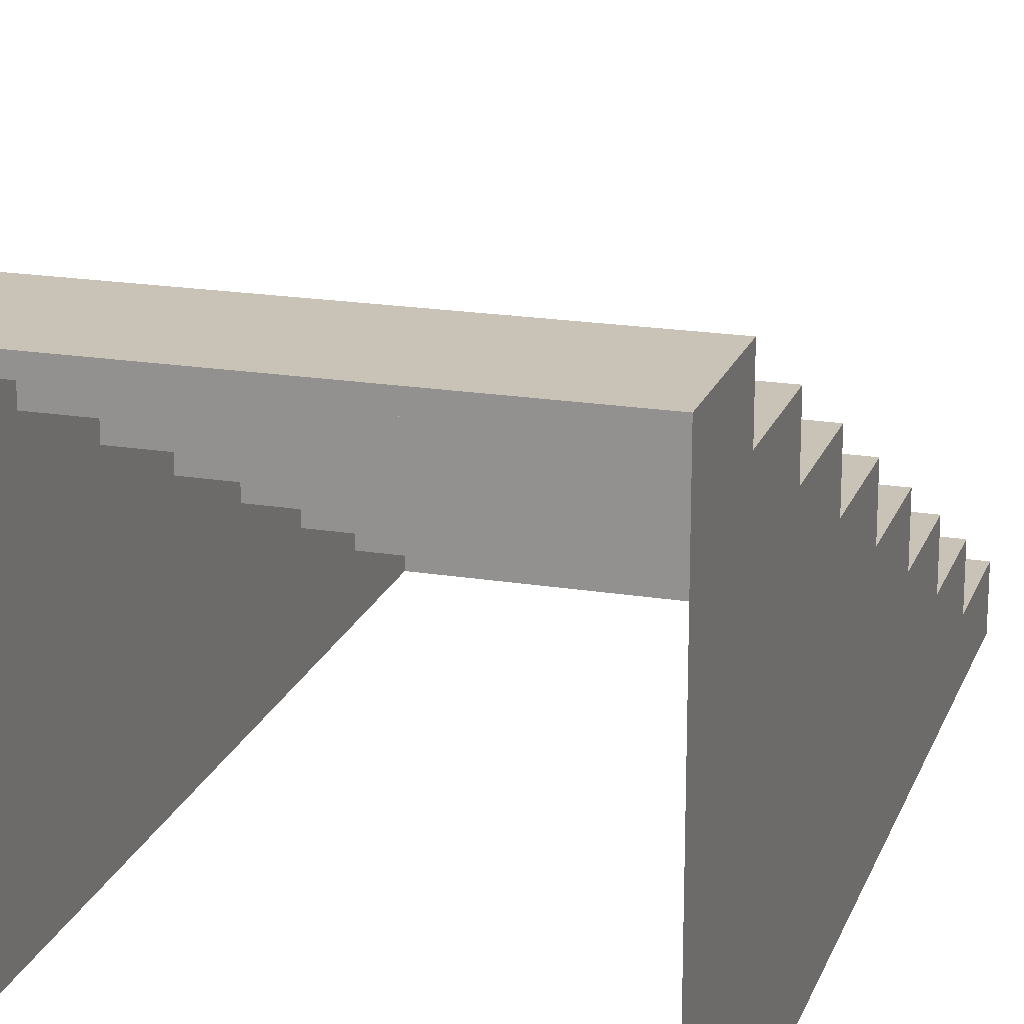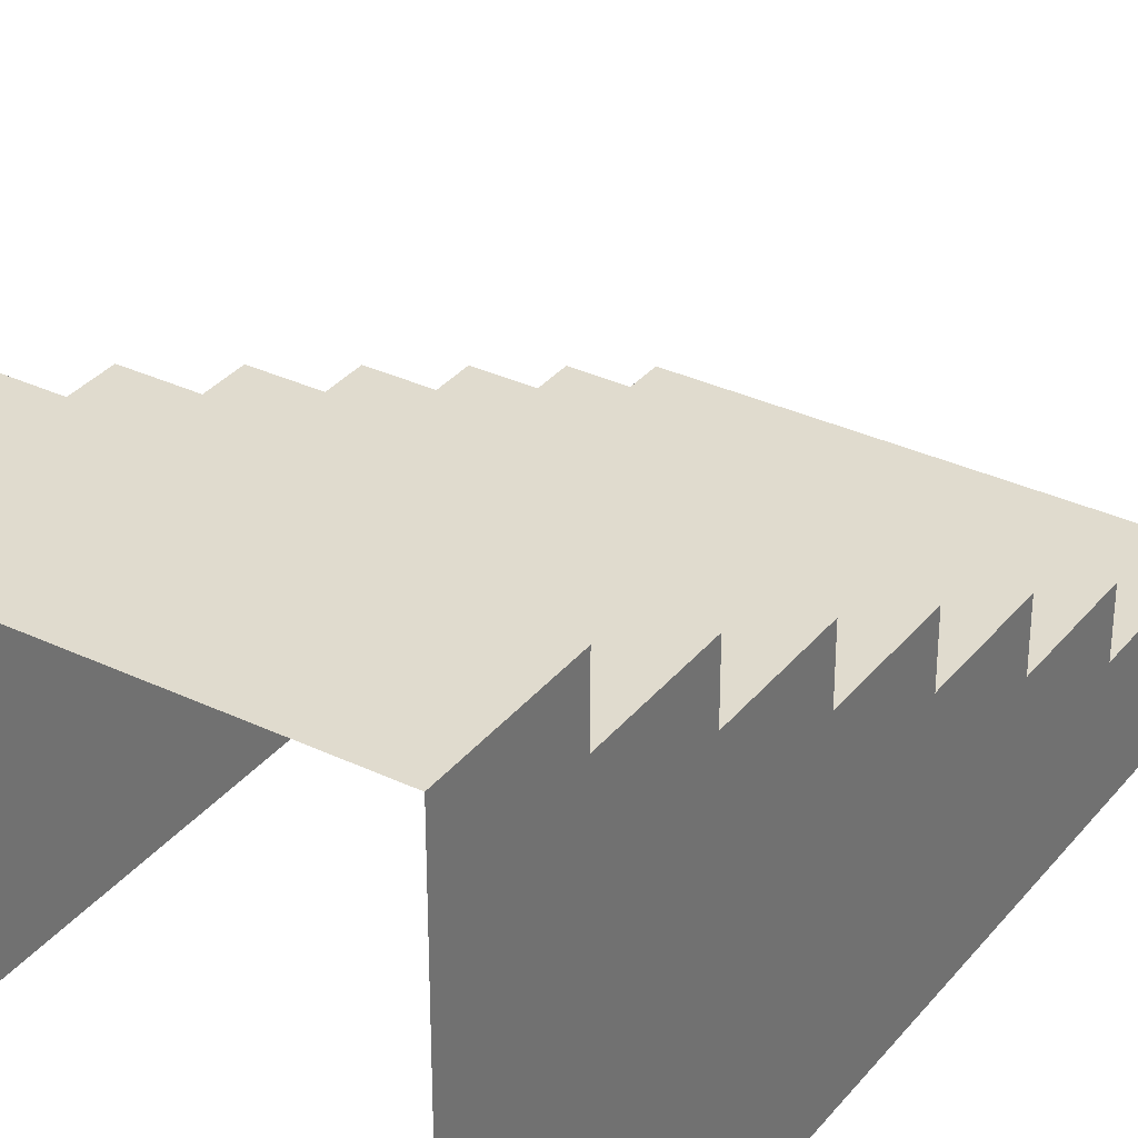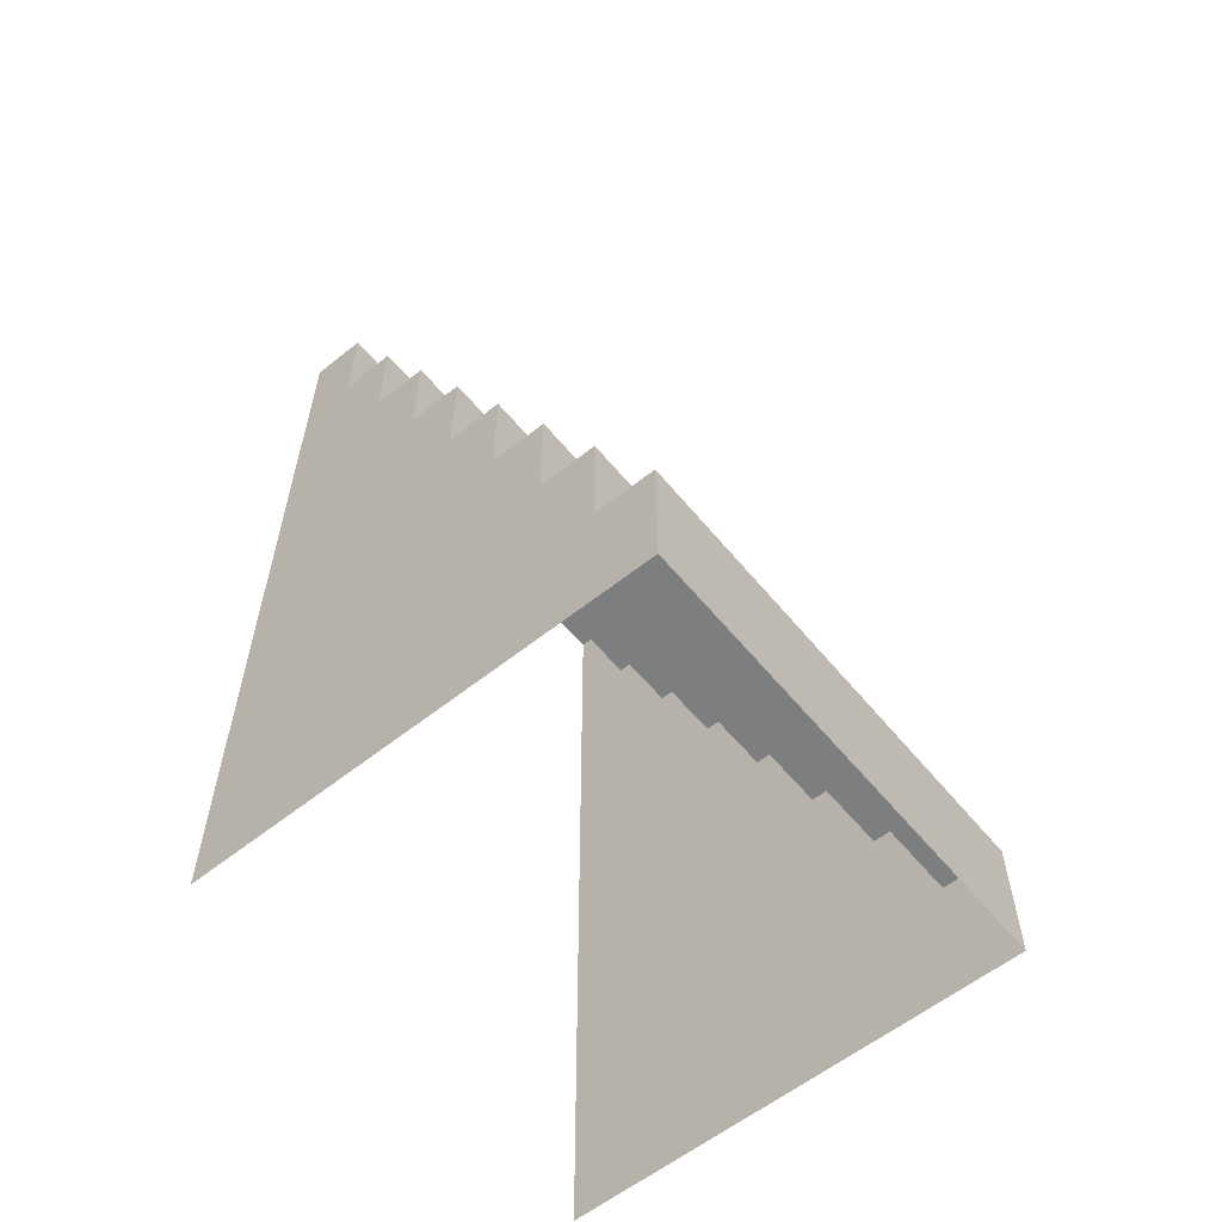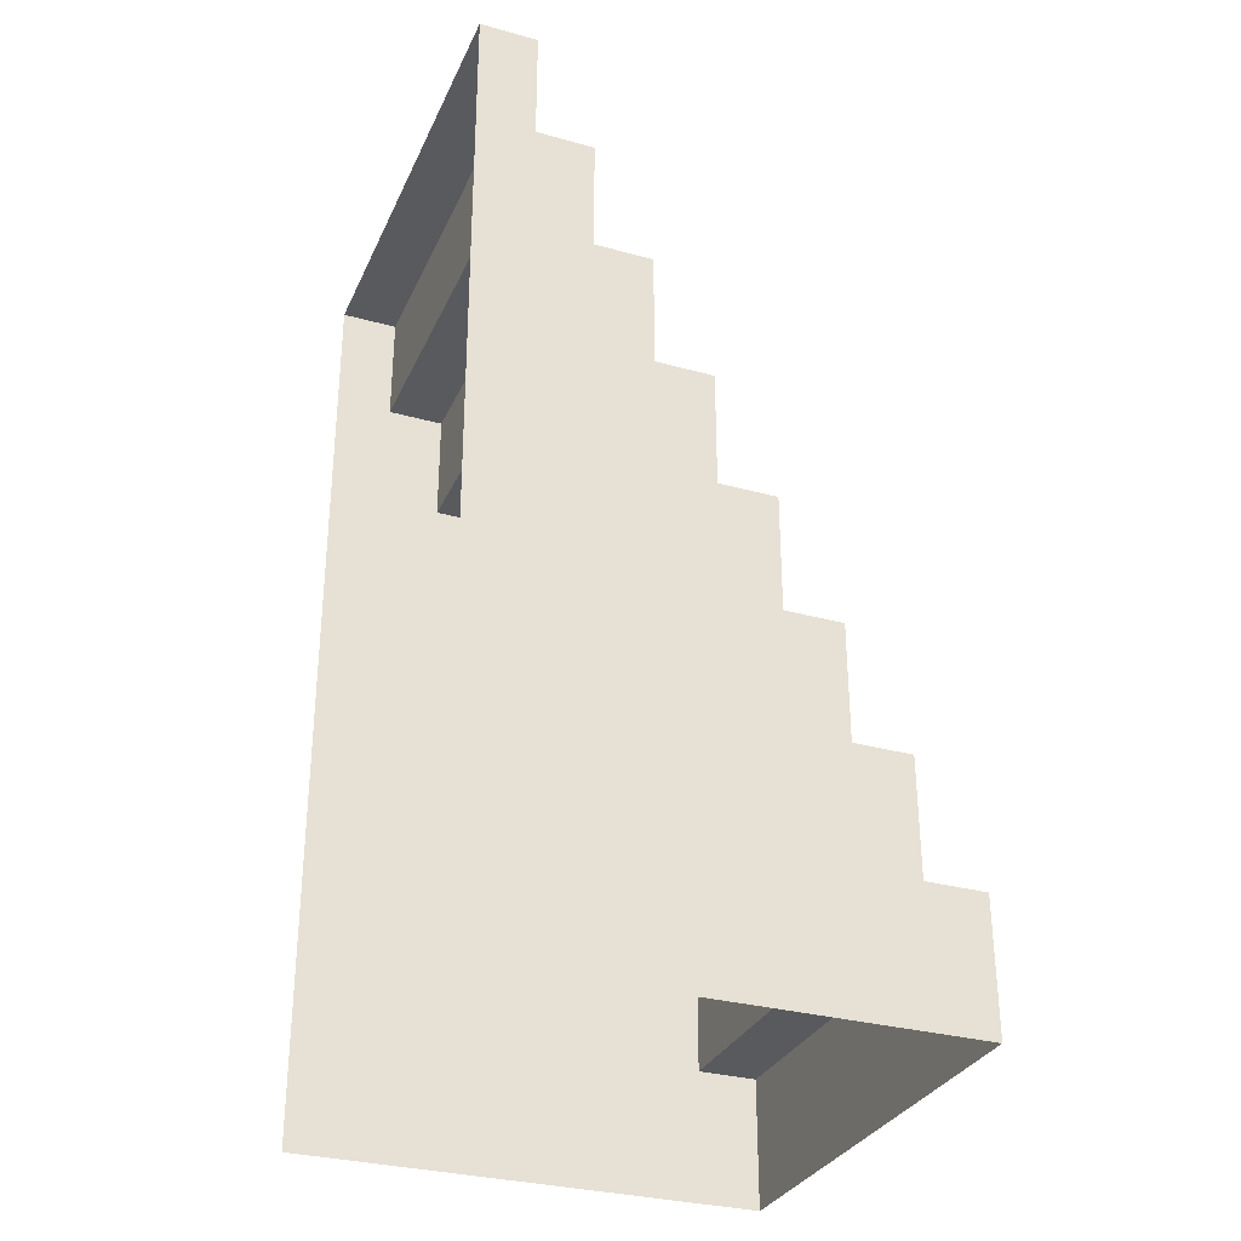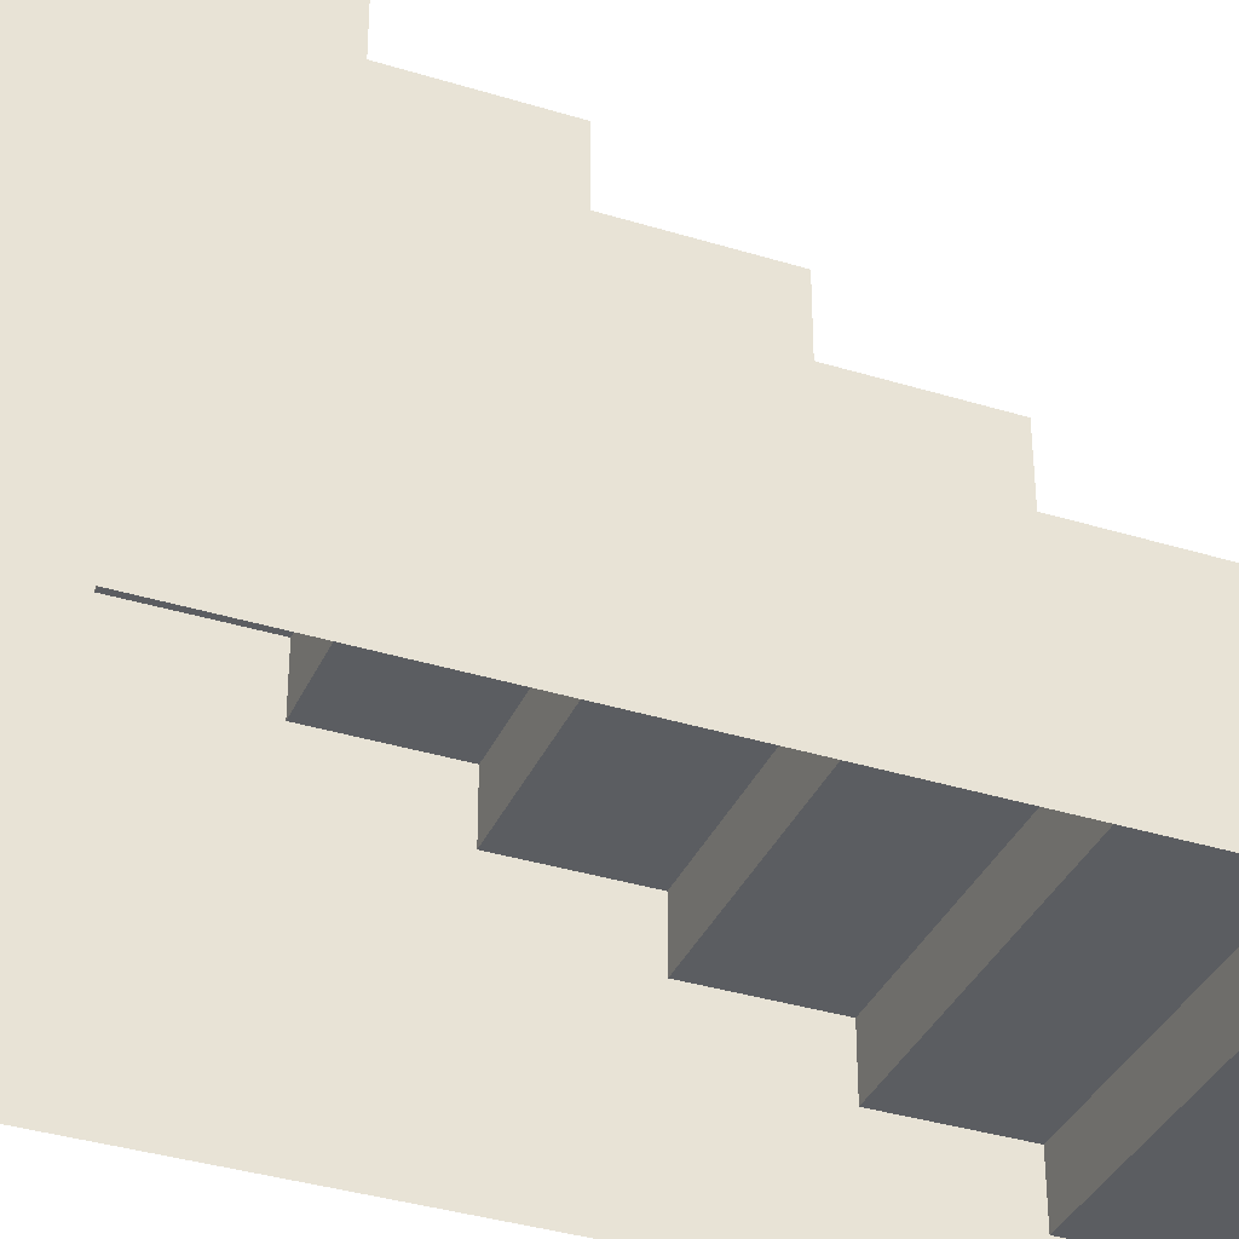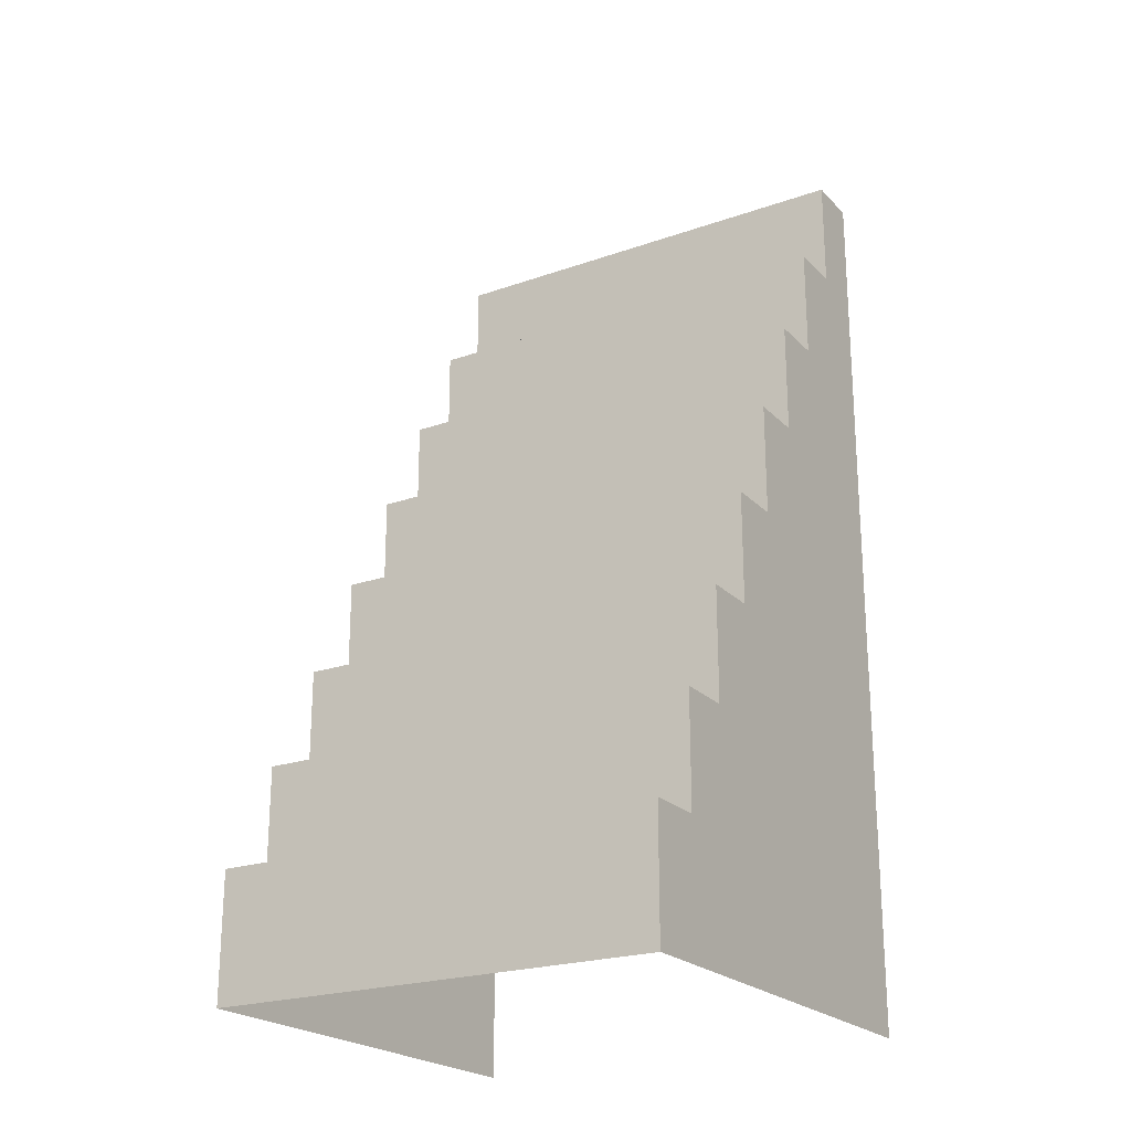
<metadata>
{"format":"obj","ext":"obj","renderer":"f3d","projection":"perspective","resolution":1024,"background":"white","views":[{"elev":19.5,"azim":-163.1,"up":"+Y"},{"elev":33.6,"azim":-147.1,"up":"+Y"},{"elev":-59.3,"azim":129.3,"up":"+Z"},{"elev":-31.4,"azim":68.5,"up":"+Z"},{"elev":-36.2,"azim":-112.0,"up":"+Y"},{"elev":-22.4,"azim":-148.7,"up":"+Z"}]}
</metadata>
<code>
o Stairs3_Cube.009
v 0.9729 1.734 -24.42
v 0.9729 1.994 -24.42
v 0.9729 1.994 -24.98
v -1.027 1.734 -24.42
v -1.027 1.994 -24.42
v -1.027 1.994 -24.98
v 0.9729 1.734 -23.92
v -1.027 1.734 -23.92
v 0.9729 1.484 -23.92
v -1.027 1.484 -23.92
v 0.9729 1.484 -23.42
v -1.027 1.484 -23.42
v 0.9729 1.234 -23.42
v -1.027 1.234 -23.42
v 0.9729 1.234 -22.92
v -1.027 1.234 -22.92
v 0.9729 0.9842 -22.92
v -1.027 0.9842 -22.92
v 0.9729 0.9842 -22.42
v -1.027 0.9842 -22.42
v 0.9729 0.7342 -22.42
v -1.027 0.7342 -22.42
v 0.9729 0.7342 -21.92
v -1.027 0.7342 -21.92
v 0.9729 0.4842 -21.92
v -1.027 0.4842 -21.92
v 0.9729 0.4842 -21.42
v -1.027 0.4842 -21.42
v 0.9729 0.2342 -21.42
v -1.027 0.2342 -21.42
v 0.9729 0.2342 -20.92
v -1.027 0.2342 -20.92
v 0.9729 -0.01577 -20.92
v -1.027 -0.01577 -20.92
v 0.9729 -0.005768 -24.98
v -1.027 -0.005768 -24.98
f 5 4 1
f 3 6 5
f 1 4 8
f 7 8 10
f 9 10 12
f 11 12 14
f 13 14 16
f 15 16 18
f 17 18 20
f 19 20 22
f 21 22 24
f 23 24 26
f 25 26 28
f 27 28 30
f 29 30 32
f 31 32 34
f 35 9 13
f 26 22 36
f 5 1 2
f 3 5 2
f 1 8 7
f 7 10 9
f 9 12 11
f 11 14 13
f 13 16 15
f 15 18 17
f 17 20 19
f 19 22 21
f 21 24 23
f 23 26 25
f 25 28 27
f 27 30 29
f 29 32 31
f 31 34 33
f 1 3 2
f 3 1 35
f 35 29 33
f 33 29 31
f 29 25 27
f 25 21 23
f 21 17 19
f 17 13 15
f 13 9 11
f 9 1 7
f 35 25 29
f 25 35 21
f 21 35 17
f 35 13 17
f 9 35 1
f 6 4 5
f 4 10 8
f 10 14 12
f 14 18 16
f 18 22 20
f 22 26 24
f 26 30 28
f 30 34 32
f 34 30 36
f 36 4 6
f 30 26 36
f 4 36 10
f 14 36 18
f 18 36 22
f 14 10 36

</code>
